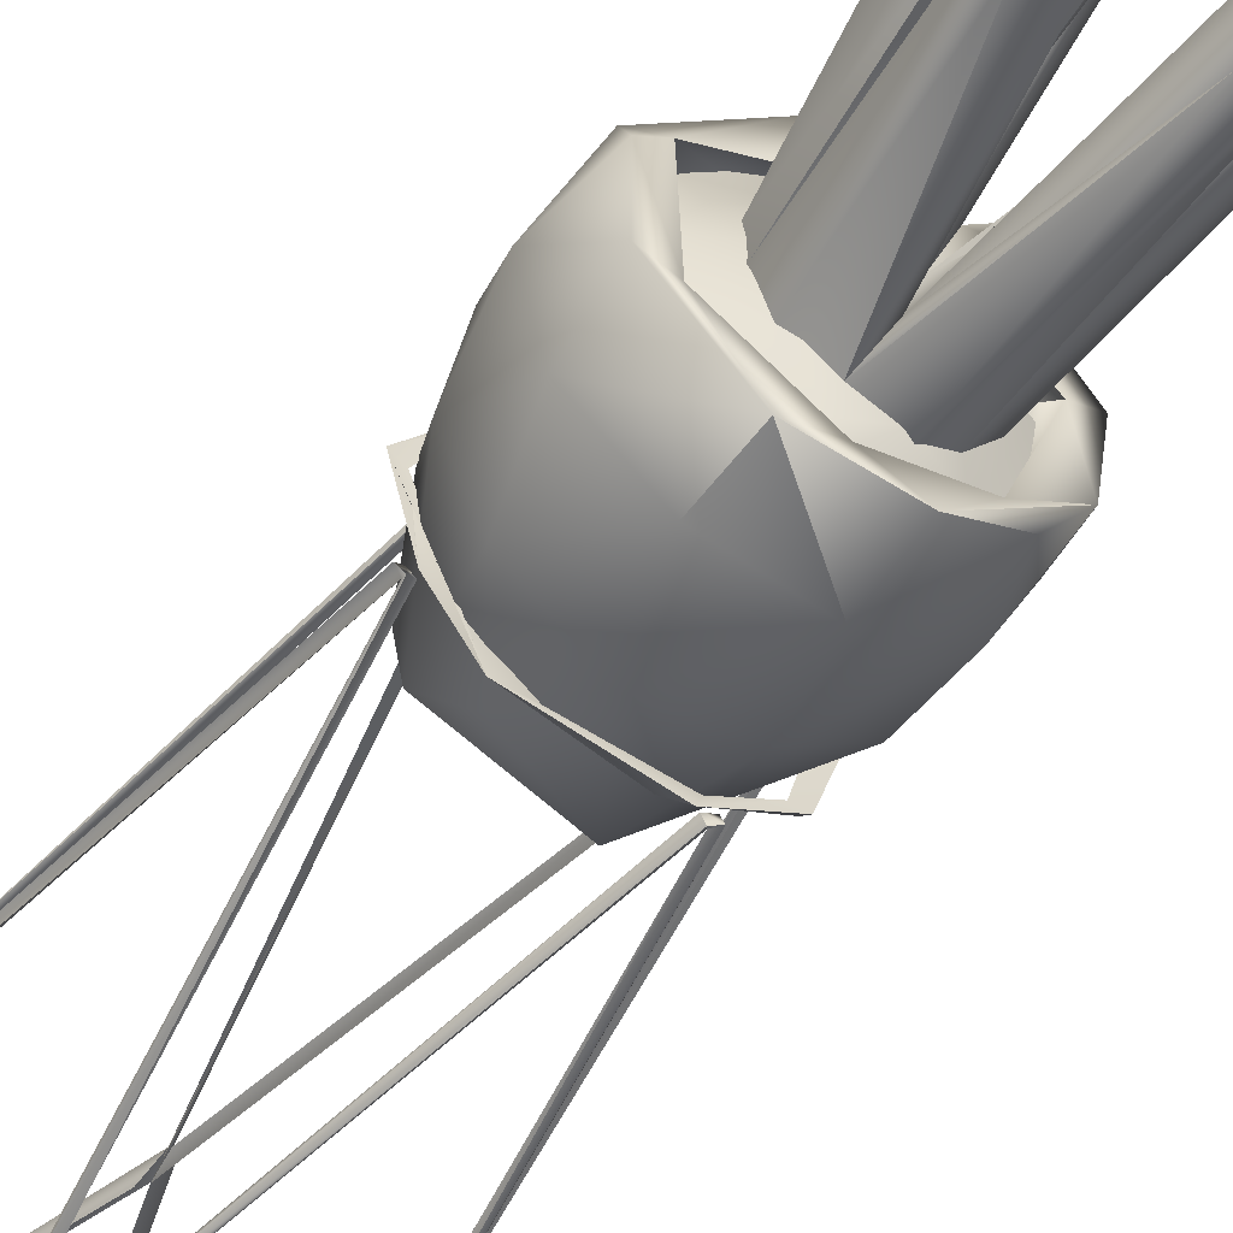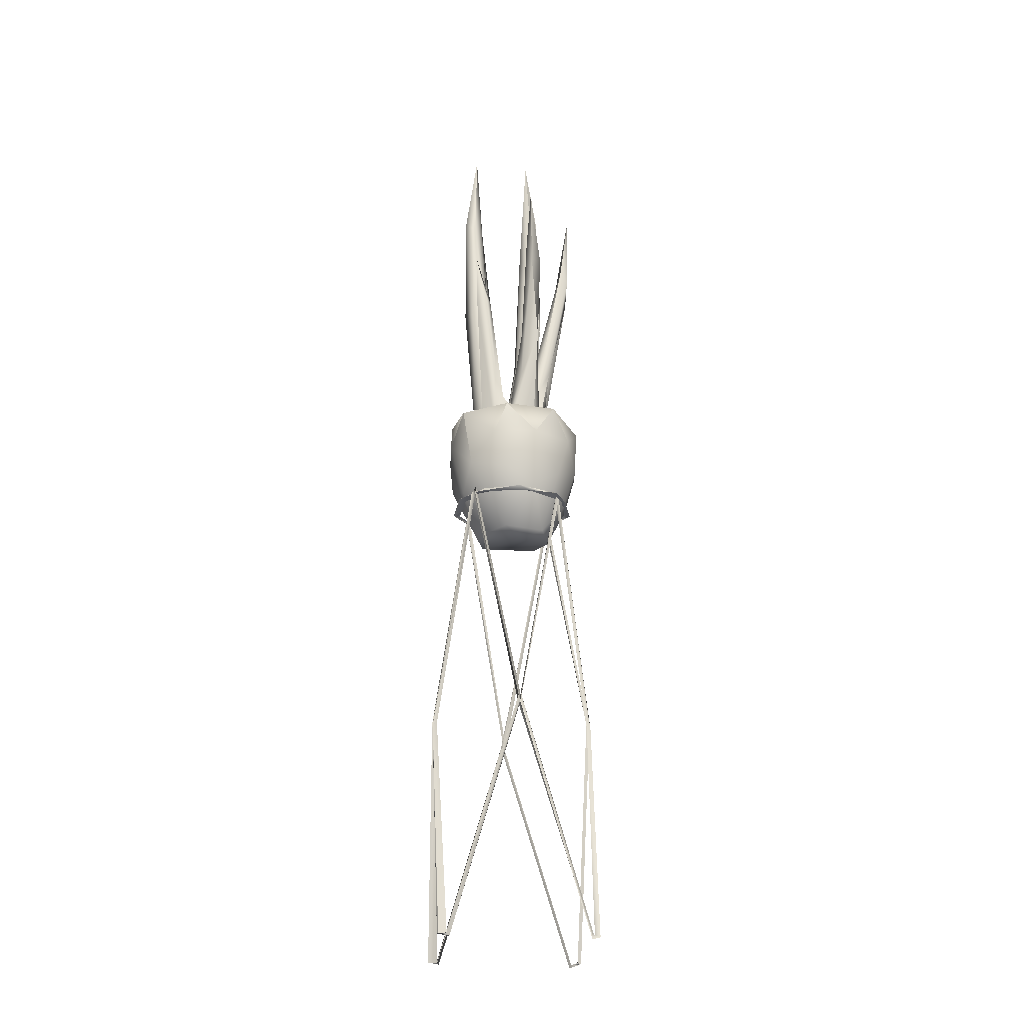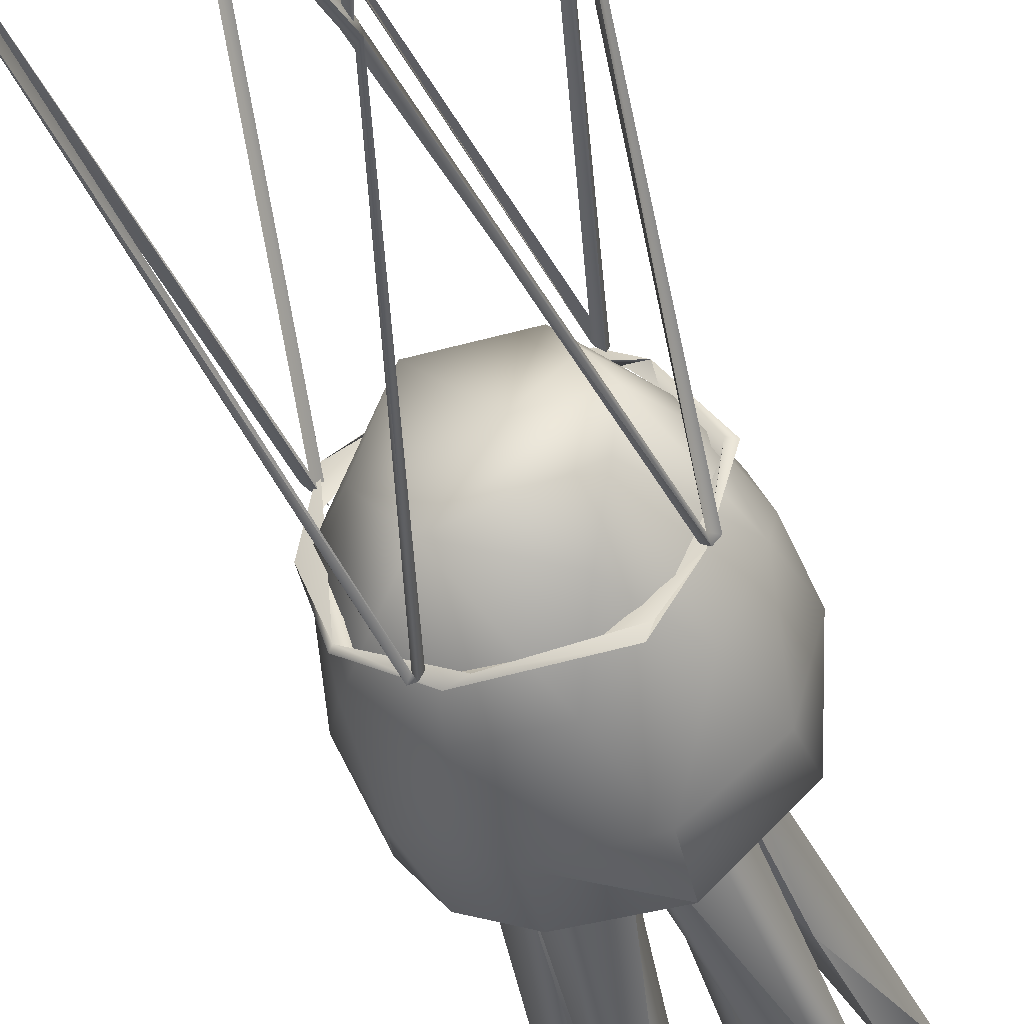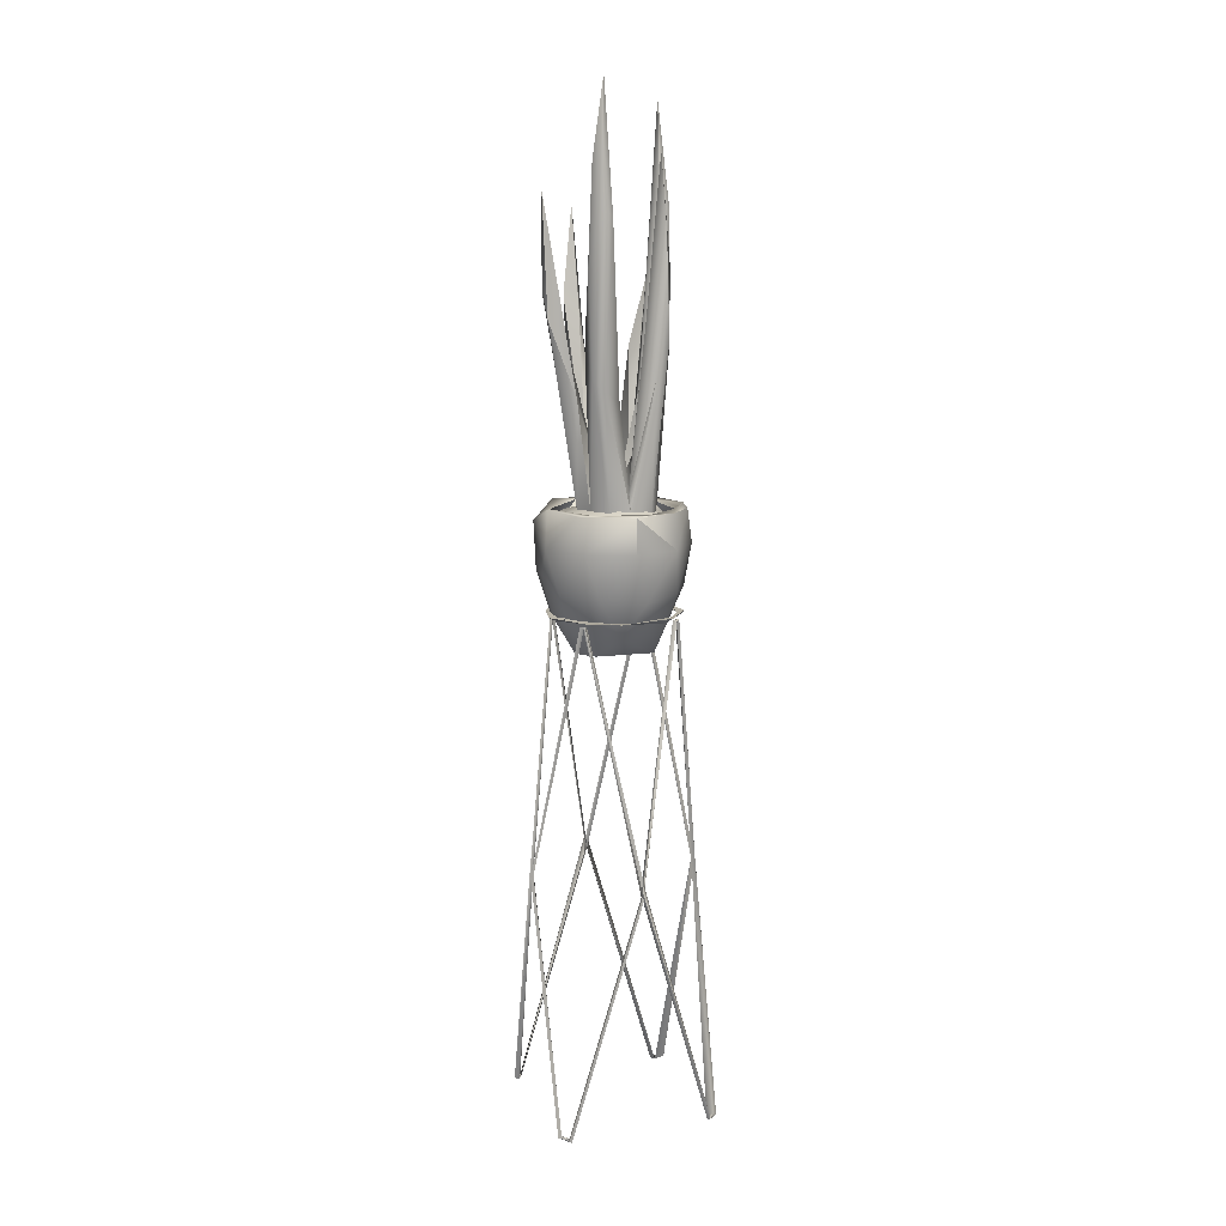
<metadata>
{"format":"obj","ext":"obj","renderer":"f3d","projection":"perspective","resolution":1024,"background":"white","views":[{"elev":-55.7,"azim":145.9,"up":"+Z"},{"elev":-24.8,"azim":-25.9,"up":"+Y"},{"elev":-44.9,"azim":15.3,"up":"+Z"},{"elev":11.8,"azim":140.4,"up":"+Y"}]}
</metadata>
<code>
g
v 0.08 0.909 0.047
v 0.012 0.702 0.005
v 0.03 0.703 0.057
v 0.047 0.701 0.035
v -0.018 0.909 -0.055
v -0.09 0.748 0.042
v -0.122 0.367 -0.044
v -0.122 0.366 -0.043
v -0.153 0.008 0.06
v -0.118 0.373 -0.041
v -0.119 0.383 -0.047
v -0.122 0.371 -0.045
v -0.061 0.006 -0.153
v 0.055 0.759 0.08
v 0.088 0.749 -0.041
v -0.039 0.357 0.116
v -0.043 0.364 0.115
v -0.041 0.379 0.12
v 0.038 0.751 0.091
v -0.044 0.369 0.121
v 0.062 0.008 0.148
v 0.078 0.007 0.145
v 0.06 0.009 0.153
v -0.042 0.749 -0.091
v -0.071 0.758 -0.061
v -0.082 0.758 -0.061
v 0.045 0.37 -0.116
v -0.065 0.005 -0.139
v -0.108 0.568 0
v 0.044 0.368 -0.12
v 0.089 0.754 -0.045
v 0.122 0.369 0.045
v 0.118 0.386 0.047
v 0.046 0.752 0.088
v 0.118 0.382 0.047
v 0.115 0.371 0.045
v 0.041 0.379 -0.12
v 0.118 0.372 0.042
v -0.121 0.359 -0.048
v -0.078 0.005 -0.146
v -0.046 0.755 -0.092
v -0.139 0.005 0.065
v -0.14 0.003 0.077
v 0.142 0.006 -0.072
v 0.075 0.007 0.139
v 0.07 0.006 0.142
v -0.041 0.384 0.117
v -0.018 1.334 0.116
v 0.098 1.355 0.036
v -0.086 1.233 0.03
v 0.039 0.753 0.091
v -0.047 1.408 -0.047
v 0.063 0.702 0.01
v 0.058 0.704 -0.031
v 0.073 0.755 0.053
v 0.087 0.755 0.028
v 0.105 0.794 -0.008
v 0.104 0.819 0.034
v 0.115 0.859 0.01
v 0.09 0.819 0.065
v 0.093 0.892 0.067
v 0.101 0.913 0.024
v 0.1 0.911 -0.042
v 0.099 0.859 -0.059
v 0.078 0.911 -0.049
v 0.042 0.911 -0.102
v 0.008 0.91 -0.088
v -0.027 0.911 -0.103
v -0.057 0.91 -0.068
v -0.097 0.912 -0.041
v -0.088 0.91 0.022
v -0.005 0.91 0.092
v -0.054 0.911 0.093
v 0.028 0.912 0.107
v 0.06 0.859 0.098
v 0.041 0.794 0.097
v -0.005 0.768 0.097
v -0.036 0.702 0.052
v -0.053 0.794 0.089
v -0.099 0.809 0.047
v -0.009 0.859 0.114
v -0.106 0.911 0.027
v -0.07 0.911 -0.081
v -0.073 0.859 0.086
v -0.096 0.767 0.009
v -0.059 0.703 -0.018
v -0.112 0.859 -0.01
v -0.088 0.794 -0.054
v -0.085 0.859 -0.074
v 0.045 0.859 -0.105
v 0.081 0.794 -0.068
v 0.022 0.786 -0.101
v 0.042 0.733 -0.068
v -0.025 0.859 -0.111
v -0.028 0.702 -0.058
v -0.039 0.794 -0.096
v -0.04 0.752 -0.094
v 0.046 0.374 -0.122
v -0.072 0.009 -0.146
v 0.038 0.355 -0.116
v -0.044 0.754 -0.086
v 0.041 0.358 -0.123
v -0.037 0.752 -0.088
v 0.088 0.881 0.029
v 0.09 0.881 -0.02
v 0.038 0.881 -0.088
v -0.071 0.881 -0.063
v -0.082 0.881 0.049
v 0.023 0.881 0.094
v -0.153 0.007 0.065
v -0.145 0.007 0.078
v -0.045 0.37 0.123
v -0.043 0.363 0.115
v -0.046 0.379 0.119
v -0.04 0.384 0.114
v -0.087 0.769 0.04
v -0.114 0.372 -0.045
v -0.095 0.752 0.04
v -0.091 0.752 0.047
v -0.031 0.964 -0.027
v -0.038 1.071 -0.03
v -0.008 0.934 0.001
v -0.035 1.081 -0.015
v -0.036 0.959 0.009
v -0.061 0.904 0.011
v -0.053 1.23 -0.032
v -0.049 1.189 -0.008
v -0.064 0.901 -0.014
v -0.077 1.134 -0.002
v -0.044 0.903 -0.043
v -0.079 1.14 -0.03
v -0.055 1.091 -0.038
v -0.072 1.324 -0.037
v -0.06 1.355 -0.029
v -0.064 1.478 -0.019
v -0.085 1.331 -0.019
v -0.072 1.32 -0.005
v -0.022 0.9 -0.058
v -0.047 1.082 -0.056
v -0.043 1.148 -0.071
v 0.01 0.909 -0.051
v -0.054 1.25 -0.059
v -0.021 1.096 -0.069
v 0.004 0.937 -0.039
v -0.017 0.985 -0.021
v -0.017 1.176 -0.051
v -0.05 1.148 -0.045
v -0.036 1.207 -0.039
v -0.04 1.299 -0.068
v -0.022 0.94 0.04
v -0.008 0.982 0.043
v -0.018 1.064 0.078
v 0.018 0.948 0.032
v 0.011 0.979 0.049
v -0.011 1.187 0.091
v 0.031 0.912 0.045
v 0.013 0.905 0.059
v 0.003 1.059 0.099
v 0.004 1.205 0.108
v -0.026 0.907 0.058
v -0.017 0.986 0.074
v -0.018 1.198 0.119
v -0.022 1.237 0.107
v 0.038 0.905 -0.038
v 0.014 0.877 -0.061
v 0.026 0.846 -0.092
v 0.061 0.877 -0.011
v 0.066 0.847 -0.063
v 0.05 0.91 -0.01
v 0.088 0.849 -0.016
v 0.051 0.907 0.019
v 0.036 0.88 0.054
v 0.06 0.849 0.077
v -0.024 0.881 0.066
v -0.054 0.898 0.04
v -0.037 0.849 0.097
v -0.071 0.877 0.021
v -0.08 0.849 0.066
v -0.102 0.842 0.022
v -0.052 0.873 -0.051
v -0.1 0.843 -0.025
v -0.068 0.847 -0.07
v 0.02 0.831 -0.068
v -0.004 0.823 0.004
v -0.051 0.83 -0.05
v -0.022 0.829 0.053
v 0.046 0.833 0.061
v 0.075 0.834 -0.013
v -0.041 0.947 0.05
v -0.054 1.001 0.047
v -0.075 1.142 0.051
v -0.089 1.131 0.043
v -0.07 1.028 0.02
v -0.061 1.136 0.039
v 0.06 1.084 -0.055
v 0.029 1.063 -0.049
v 0.068 1.329 -0.062
v 0.053 1.318 -0.064
v 0.041 1.308 -0.05
v 0.048 1.509 -0.038
v 0.046 1.287 -0.031
v 0.023 1.064 -0.028
v 0.026 1.008 -0.007
v 0.03 0.965 -0.002
v 0.066 1.139 -0.018
v 0.073 1.099 -0.043
v 0.079 1.257 -0.043
v 0.07 1.395 -0.04
v 0.049 1.069 0.035
v 0.03 1.015 0.018
v 0.06 1.067 0.007
v 0.08 1.244 0.043
v 0.097 1.178 0.025
v 0.056 1.022 0.038
v 0.09 1.216 0.047
v 0.145 0.006 -0.077
v 0.142 0.002 -0.078
v 0.154 0.007 -0.061
v 0.038 0.37 -0.12
v 0.041 0.385 -0.114
v 0.148 0.009 -0.061
v 0.043 0.364 -0.115
v 0.084 0.753 -0.043
v 0.088 0.752 -0.037
v 0.115 0.374 0.044
v 0.119 0.372 0.039
v 0.094 0.753 -0.04
v 0.121 0.368 0.043
v 0.151 0.011 -0.065
v 0.06 0.001 0.153
v 0.044 0.753 0.086
v -0.058 0.004 -0.149
v -0.032 0.759 0.095
v -0.045 0.758 0.081
v -0.08 0.758 0.059
v -0.091 0.758 0.022
v -0.099 0.759 -0.001
v -0.034 0.758 -0.087
v -0.031 0.758 -0.096
v 0.058 0.759 -0.089
v 0.034 0.758 -0.086
v 0.086 0.757 -0.043
v 0.093 0.759 0.013
v 0.037 0.758 0.096
v 0.062 0.758 -0.078
v 0.102 0.758 0.021
v -0.079 0.754 -0.06
v -0.087 0.754 0.053
v -0.017 0.753 -0.094
v 0.096 0.754 0.02
v 0.064 0.754 0.077
v -0.016 0.753 0.096
v 0.07 0.894 0.053
v 0.063 0.904 0.027
v 0.082 0.901 -0.006
v 0.076 0.897 -0.047
v 0.02 0.895 -0.092
v 0.016 0.904 -0.071
v -0.051 0.897 -0.06
v -0.078 0.892 -0.042
v -0.08 0.902 0.01
v -0.046 0.894 0.071
v -0.012 0.908 0.057
v 0.03 0.898 0.087
v 0.022 0.907 0.057
v 0.016 0.915 0.032
v -0.047 0.906 0.035
v -0.037 0.913 -0.02
v -0.026 0.915 0.014
v -0.004 0.919 -0.015
v 0.017 0.918 0.008
v 0.029 0.911 -0.044
v 0.048 0.911 0.004
v 0.04 0.911 -0.023
g
f 8 7 9
f 33 34 35
f 18 51 20
f 53 4 2
f 4 53 55
f 56 55 53
f 53 57 56
f 58 56 57
f 57 59 58
f 58 59 60
f 61 60 59
f 61 59 62
f 61 62 1
f 63 62 59
f 59 57 64
f 59 64 63
f 65 1 62
f 62 63 65
f 63 66 65
f 67 65 66
f 66 68 67
f 68 69 67
f 71 69 70
f 72 71 73
f 74 72 73
f 1 72 74
f 1 74 61
f 61 74 75
f 75 60 61
f 60 75 76
f 60 56 58
f 60 55 56
f 55 60 3
f 76 3 60
f 55 3 4
f 3 76 77
f 4 3 2
f 3 78 2
f 79 78 77
f 77 78 3
f 78 79 80
f 77 81 79
f 76 81 77
f 81 76 75
f 81 75 74
f 73 71 82
f 82 71 70
f 74 73 81
f 84 79 81
f 79 84 80
f 80 85 78
f 86 78 85
f 87 85 80
f 87 80 82
f 80 84 82
f 73 82 84
f 84 81 73
f 82 70 87
f 88 86 85
f 85 87 88
f 89 88 87
f 89 87 70
f 70 83 89
f 83 70 68
f 69 68 70
f 66 63 64
f 64 90 66
f 91 64 57
f 54 57 53
f 57 54 91
f 64 91 90
f 92 90 91
f 93 91 54
f 90 92 94
f 91 93 92
f 92 93 95
f 96 94 92
f 90 94 66
f 68 66 94
f 94 96 89
f 83 68 94
f 94 89 83
f 88 89 96
f 95 96 92
f 96 95 88
f 86 88 95
f 54 95 93
f 95 78 86
f 78 95 2
f 95 53 2
f 53 95 54
f 11 12 41
f 98 37 97
f 13 28 37
f 100 37 28
f 28 99 10
f 11 10 99
f 99 40 11
f 12 11 40
f 39 12 40
f 101 41 12
f 12 10 101
f 103 97 41
f 41 101 103
f 97 103 98
f 27 98 103
f 98 102 13
f 37 98 13
f 28 13 99
f 99 13 40
f 105 1 65
f 104 1 105
f 105 65 106
f 67 106 65
f 69 107 67
f 106 67 107
f 71 107 69
f 107 71 108
f 72 108 71
f 109 1 104
f 1 109 72
f 108 72 109
f 110 9 111
f 43 111 9
f 111 43 112
f 42 43 9
f 43 42 113
f 115 112 113
f 113 114 6
f 6 116 113
f 115 113 116
f 113 112 43
f 116 6 117
f 7 117 9
f 42 9 117
f 117 8 42
f 8 117 6
f 6 118 8
f 119 118 6
f 119 6 114
f 123 120 121
f 123 122 120
f 122 123 124
f 121 126 123
f 123 127 124
f 129 125 124
f 125 129 128
f 128 131 130
f 130 132 120
f 121 120 132
f 130 131 132
f 126 121 132
f 132 133 126
f 134 126 133
f 133 135 134
f 136 135 133
f 133 131 136
f 133 132 131
f 129 136 131
f 128 129 131
f 137 129 124
f 126 134 123
f 137 124 127
f 135 127 123
f 123 134 135
f 127 135 137
f 137 135 136
f 136 129 137
f 130 139 138
f 140 138 139
f 139 142 140
f 138 140 143
f 138 143 141
f 141 143 144
f 145 122 144
f 144 146 145
f 122 145 120
f 147 130 120
f 139 130 147
f 145 148 120
f 147 120 148
f 142 139 147
f 147 52 142
f 148 52 147
f 146 52 148
f 148 145 146
f 149 52 146
f 142 52 149
f 143 149 146
f 146 144 143
f 149 143 140
f 149 140 142
f 150 152 151
f 150 151 122
f 122 151 153
f 154 153 151
f 155 151 152
f 153 154 156
f 158 156 154
f 156 158 157
f 154 159 158
f 157 158 160
f 160 158 161
f 160 161 150
f 152 150 161
f 161 162 152
f 163 152 162
f 162 48 163
f 159 48 162
f 162 158 159
f 162 161 158
f 151 155 154
f 152 163 155
f 159 154 155
f 48 155 163
f 155 48 159
f 141 164 165
f 167 165 164
f 168 166 165
f 165 167 168
f 164 169 167
f 170 168 167
f 169 171 167
f 172 167 171
f 171 156 172
f 167 172 170
f 156 157 172
f 173 170 172
f 157 160 172
f 174 172 160
f 172 174 173
f 160 175 174
f 176 173 174
f 177 174 175
f 175 125 177
f 174 177 178
f 178 176 174
f 125 128 177
f 179 178 177
f 180 177 128
f 128 130 180
f 177 180 181
f 181 179 177
f 130 138 180
f 182 181 180
f 165 180 138
f 138 141 165
f 180 165 182
f 166 182 165
f 185 183 184
f 183 185 166
f 182 166 185
f 185 181 182
f 179 185 184
f 185 179 181
f 179 186 178
f 179 184 186
f 176 178 186
f 186 187 176
f 186 184 187
f 173 176 187
f 188 187 184
f 187 188 173
f 170 173 188
f 168 170 188
f 188 166 168
f 166 188 183
f 188 184 183
f 160 189 175
f 189 190 175
f 190 191 175
f 192 175 191
f 175 192 125
f 193 125 192
f 125 193 124
f 122 124 150
f 150 189 160
f 150 124 189
f 189 194 190
f 191 190 194
f 124 194 189
f 194 50 191
f 194 124 50
f 50 124 193
f 50 193 192
f 50 192 191
f 164 141 195
f 196 195 141
f 141 144 196
f 198 197 195
f 198 195 196
f 199 198 196
f 200 197 198
f 198 199 200
f 200 199 201
f 196 202 199
f 202 201 199
f 202 196 144
f 144 203 202
f 203 144 122
f 122 204 203
f 202 203 201
f 205 203 204
f 204 169 205
f 206 169 164
f 195 206 164
f 206 205 169
f 205 206 207
f 197 206 195
f 206 197 207
f 207 197 208
f 208 197 200
f 200 201 205
f 205 208 200
f 205 207 208
f 203 205 201
f 210 153 209
f 153 210 122
f 122 210 204
f 211 204 210
f 212 210 209
f 210 212 211
f 49 211 212
f 211 169 204
f 171 169 211
f 213 171 211
f 171 214 156
f 171 213 214
f 153 156 214
f 153 214 209
f 214 215 209
f 212 209 215
f 49 212 215
f 213 49 215
f 215 214 213
f 211 49 213
f 218 217 216
f 217 218 44
f 217 30 216
f 30 217 219
f 44 219 217
f 219 44 222
f 220 219 222
f 222 15 220
f 223 220 15
f 15 224 223
f 15 225 224
f 225 15 226
f 30 15 222
f 15 30 31
f 227 15 31
f 227 228 15
f 226 15 228
f 218 221 44
f 218 225 221
f 225 218 228
f 114 112 119
f 116 118 119
f 29 118 116
f 118 29 8
f 7 29 116
f 29 7 8
f 110 42 8
f 111 42 110
f 114 113 42
f 42 111 114
f 9 110 8
f 117 7 116
f 116 119 112
f 112 114 111
f 112 115 116
f 226 221 225
f 221 226 229
f 227 31 224
f 228 227 225
f 224 225 227
f 228 218 226
f 229 226 218
f 216 229 218
f 31 220 223
f 220 31 219
f 223 224 31
f 219 31 30
f 222 216 30
f 216 222 44
f 44 221 216
f 229 216 221
f 18 16 17
f 16 21 17
f 17 21 20
f 47 17 20
f 230 21 46
f 230 20 21
f 23 20 230
f 230 22 23
f 230 45 22
f 46 45 230
f 46 38 45
f 36 19 38
f 231 38 19
f 45 38 22
f 32 22 38
f 38 46 36
f 22 36 46
f 21 16 46
f 18 46 16
f 46 18 23
f 231 51 34
f 20 23 18
f 23 22 46
f 36 22 32
f 32 35 36
f 38 231 32
f 33 35 32
f 32 231 33
f 34 33 231
f 51 231 19
f 19 47 51
f 20 51 47
f 39 10 12
f 10 39 40
f 24 101 10
f 101 24 103
f 10 11 24
f 41 24 11
f 41 97 24
f 24 97 37
f 37 27 24
f 37 100 27
f 27 100 28
f 103 24 27
f 98 27 102
f 102 27 232
f 232 13 102
f 13 232 40
f 28 40 232
f 28 232 27
f 40 28 10
f 19 36 34
f 35 34 36
f 51 18 34
f 34 18 19
f 17 19 18
f 47 19 17
f 234 233 14
f 236 235 234
f 235 236 237
f 25 237 236
f 26 25 239
f 238 239 25
f 240 239 238
f 241 240 238
f 242 240 241
f 233 244 14
f 233 234 235
f 237 25 26
f 245 240 246
f 243 246 240
f 240 242 243
f 14 246 243
f 246 14 244
f 237 248 235
f 26 247 237
f 239 247 26
f 247 239 249
f 249 239 240
f 246 242 245
f 242 246 250
f 246 251 250
f 251 246 244
f 251 244 252
f 233 252 244
f 233 248 252
f 235 248 233
f 248 237 247
f 236 247 25
f 247 236 248
f 236 234 248
f 252 248 234
f 14 252 234
f 252 14 251
f 251 14 250
f 243 250 14
f 242 250 243
f 241 245 242
f 245 241 249
f 238 249 241
f 249 240 245
f 249 238 247
f 247 238 25
f 254 253 255
f 264 265 262
f 265 263 262
f 263 267 262
f 267 261 262
f 259 260 261
f 261 267 268
f 268 267 269
f 261 268 259
f 259 268 5
f 270 5 268
f 269 270 268
f 270 272 5
f 259 5 257
f 258 257 5
f 256 257 258
f 272 256 258
f 256 272 255
f 254 255 273
f 253 265 264
f 253 254 265
f 265 254 266
f 271 269 266
f 270 269 271
f 266 273 271
f 266 254 273
f 272 258 5
f 270 274 272
f 274 271 273
f 273 255 274
f 255 272 274
f 271 274 270
f 263 269 267
f 263 266 269
f 265 266 263

</code>
